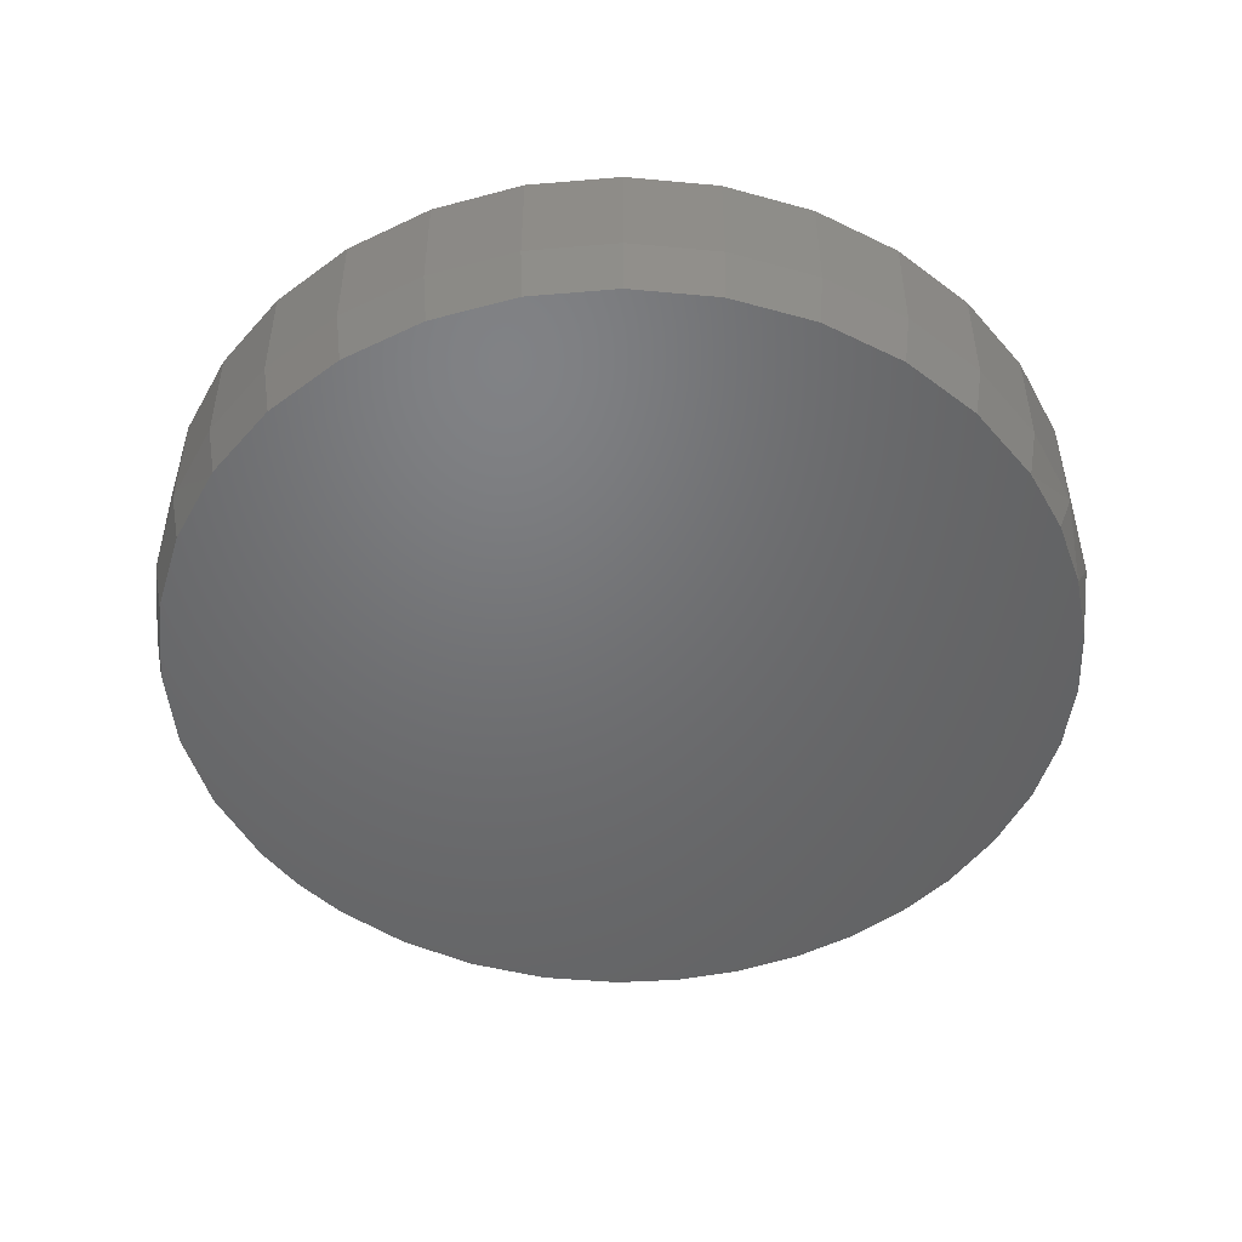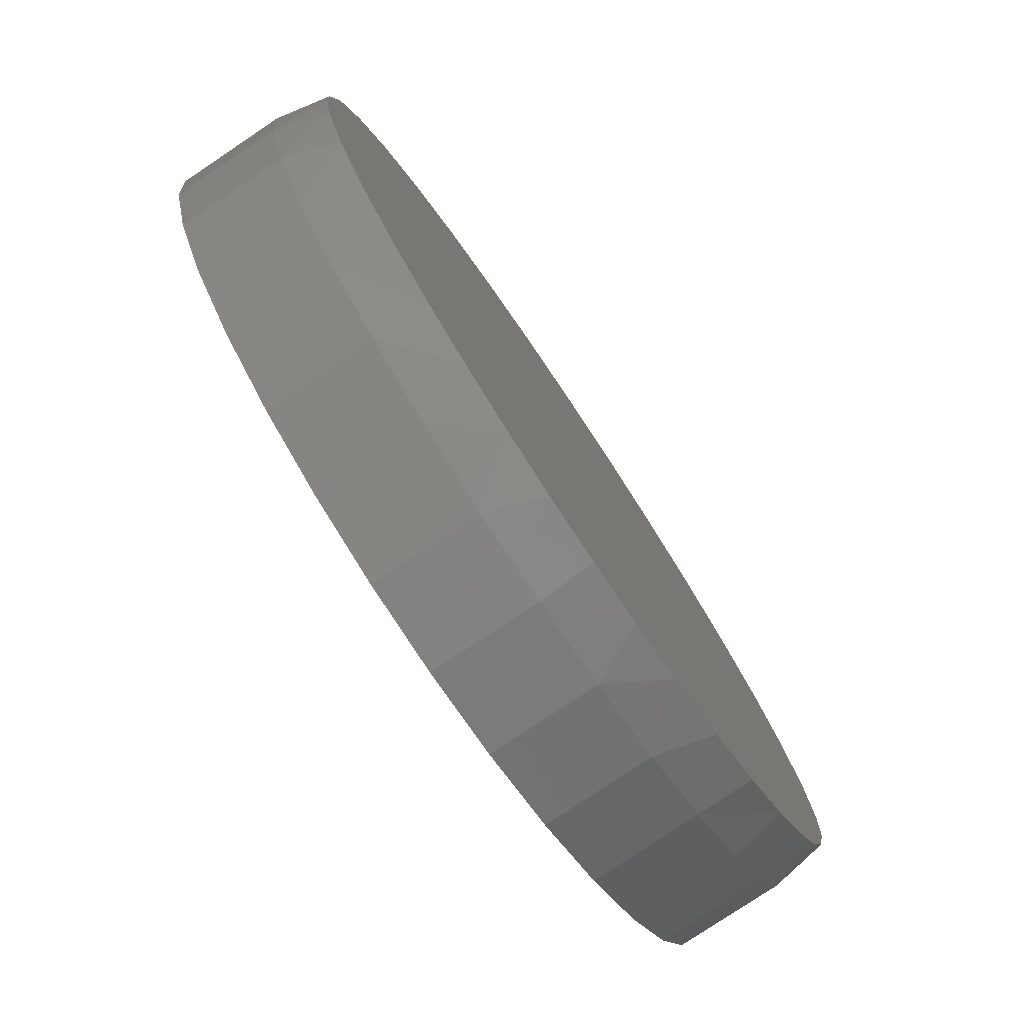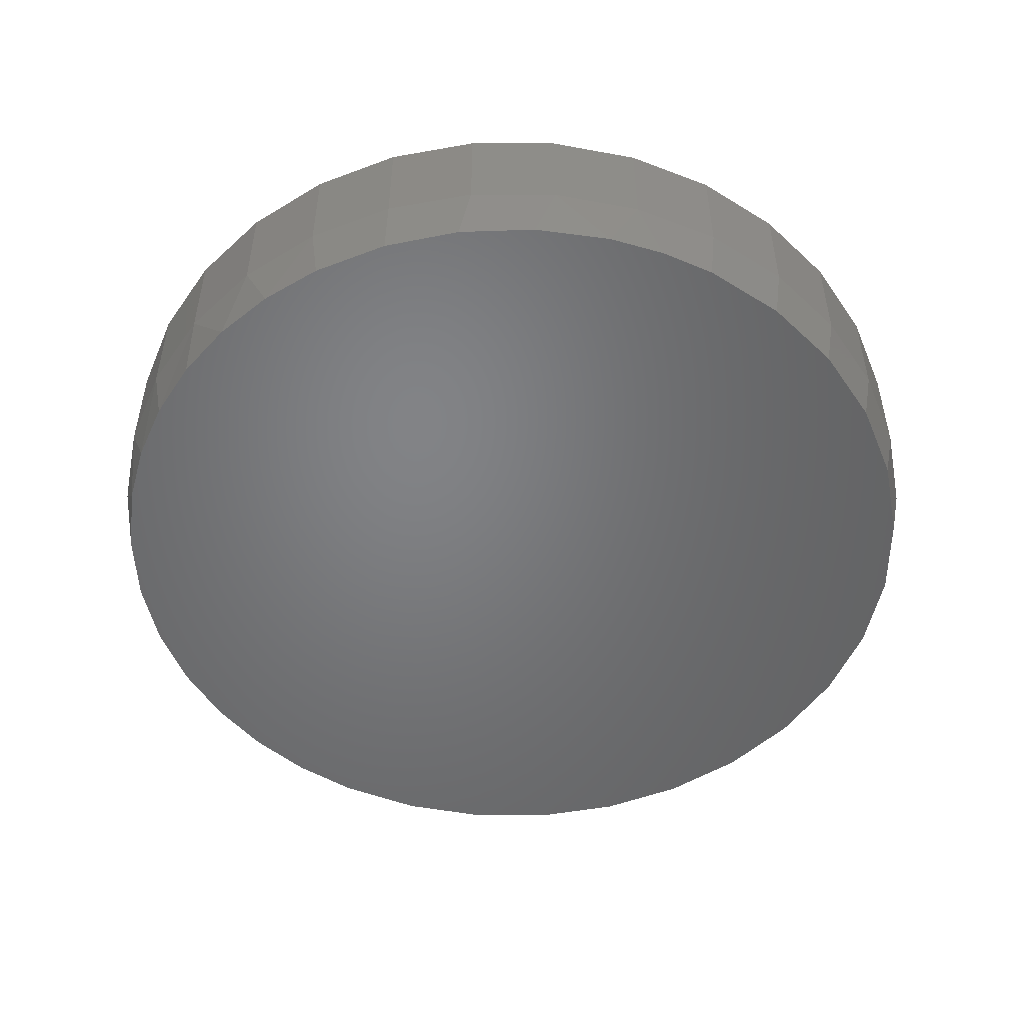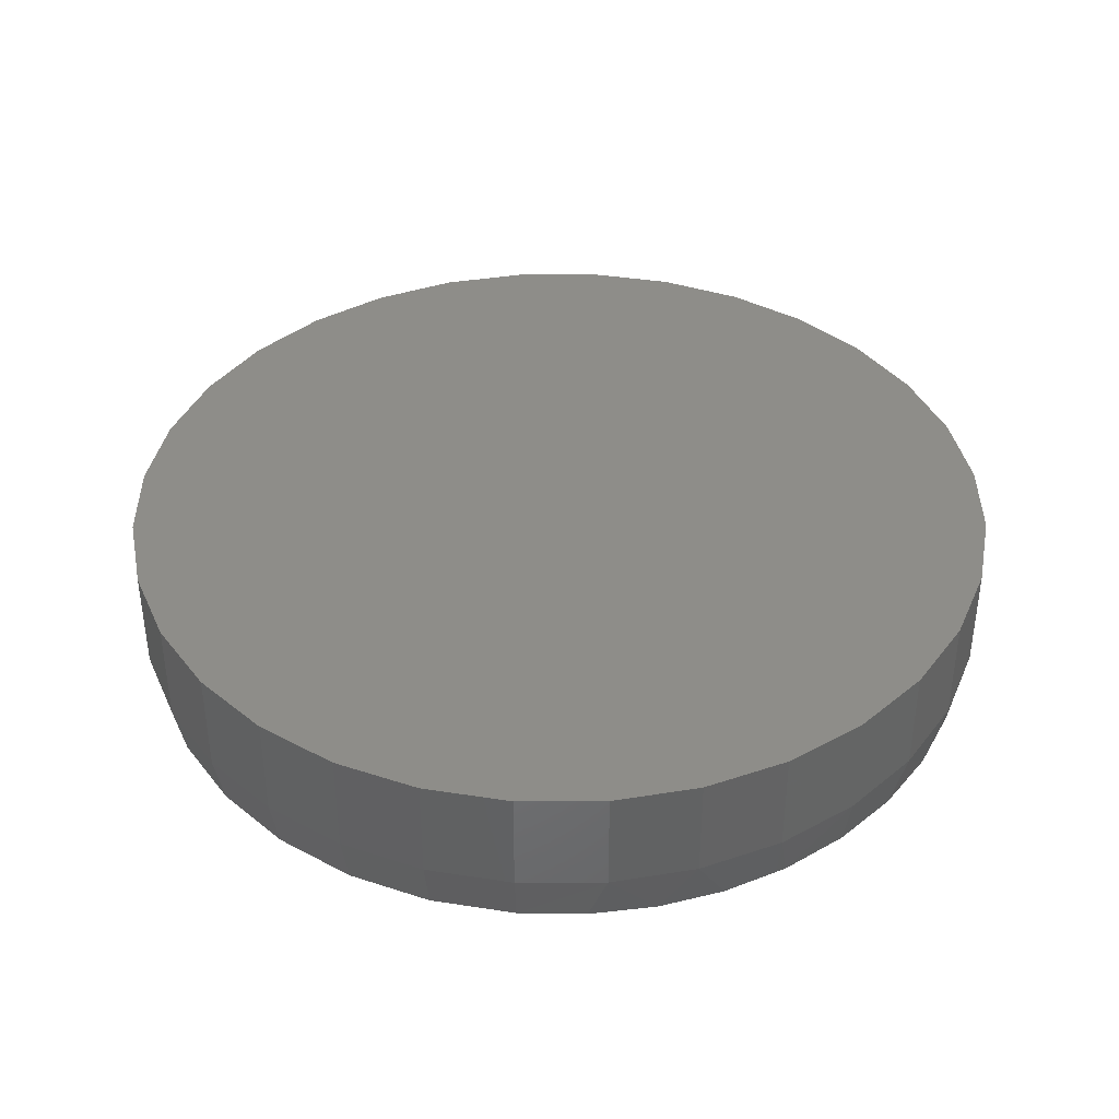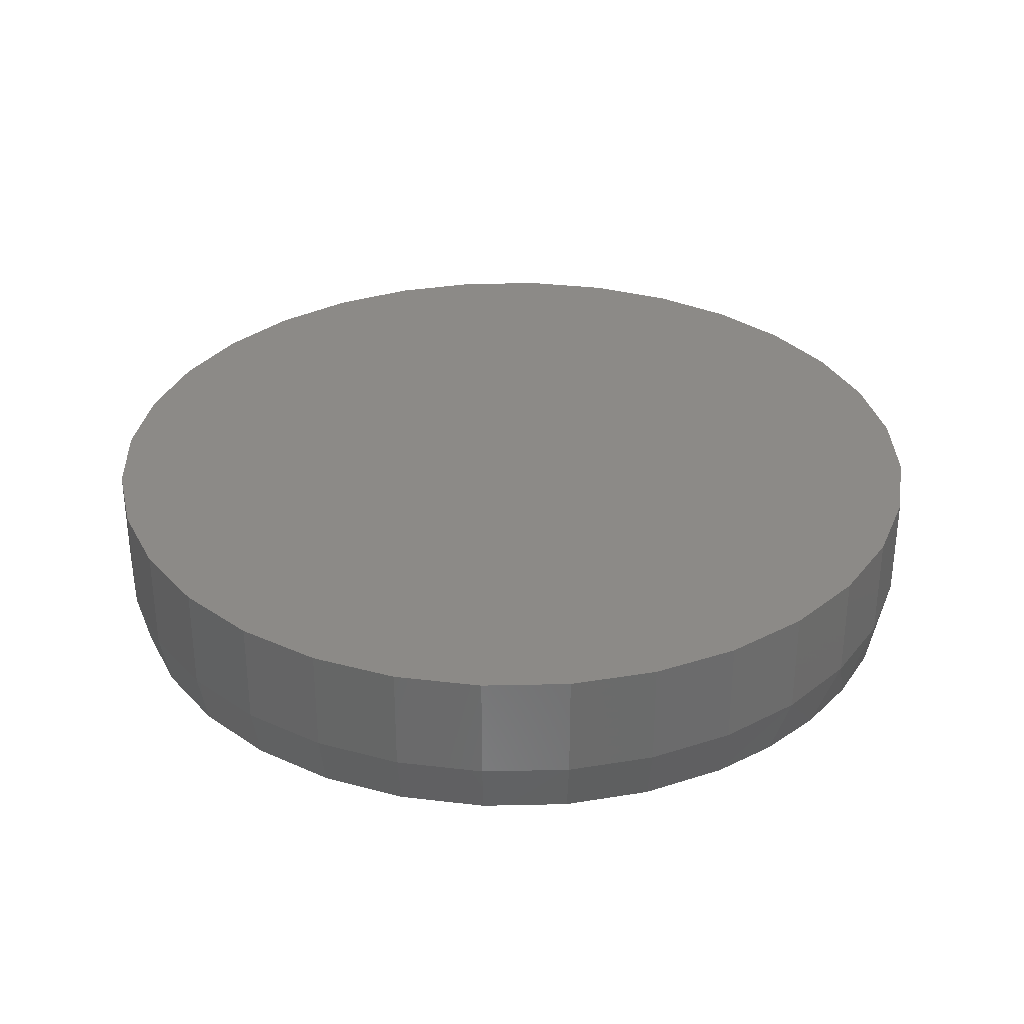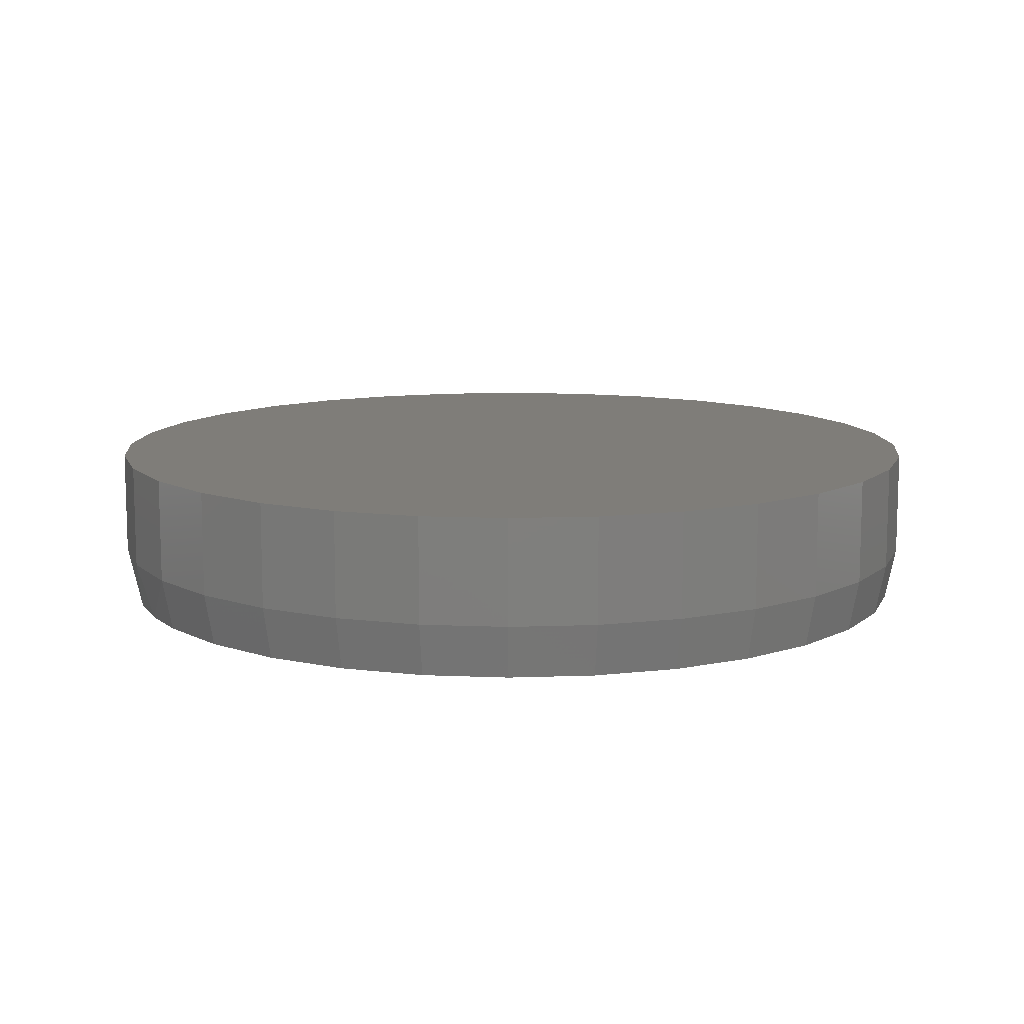
<metadata>
{"format":"stl","ext":"stl","renderer":"f3d","projection":"perspective","resolution":1024,"background":"white","views":[{"elev":-49.3,"azim":-146.5,"up":"+Z"},{"elev":-78.7,"azim":123.8,"up":"+Y"},{"elev":-51.0,"azim":61.7,"up":"+Z"},{"elev":39.3,"azim":-84.6,"up":"+Z"},{"elev":32.3,"azim":-119.9,"up":"+Z"},{"elev":11.0,"azim":146.7,"up":"+Z"}]}
</metadata>
<code>
# stl→obj: 100 verts, 196 faces
v 0.006743 0.6317 0
v 0.13 0.6196 0
v -0.1165 0.6196 0
v 0.006743 -0.6317 0
v -0.08419 -0.6252 0
v 0.1001 -0.6248 0
v -0.1732 -0.6056 0
v 0.1915 -0.6041 0
v -0.27 -0.5679 0
v 0.2788 -0.5702 0
v -0.3593 -0.5149 0
v 0.3601 -0.5237 0
v -0.4387 -0.448 0
v 0.4477 -0.4524 0
v -0.5061 -0.369 0
v 0.5212 -0.3666 0
v -0.5571 -0.2849 0
v 0.5783 -0.2691 0
v -0.5945 -0.1938 0
v 0.6171 -0.163 0
v -0.6173 -0.0981 0
v 0.6331 -0.08222 0
v -0.625 7e-08 0
v 0.6385 -1.11e-16 0
v -0.6129 0.1232 0
v 0.6263 0.1232 0
v -0.5769 0.2418 0
v 0.5904 0.2418 0
v -0.5185 0.351 0
v 0.532 0.351 0
v -0.44 0.4467 0
v 0.4535 0.4467 0
v -0.3442 0.5253 0
v 0.3577 0.5253 0
v -0.235 0.5837 0
v 0.2485 0.5837 0
v 0.6541 -1.586e-16 0.07812
v 0.6541 0 0.2344
v 0.6417 -0.1263 0.07812
v 0.6417 -0.1263 0.2344
v 0.6048 -0.2477 0.07812
v 0.6048 -0.2477 0.2344
v 0.545 -0.3597 0.07812
v 0.545 -0.3597 0.2344
v 0.4645 -0.4578 0.07812
v 0.4645 -0.4578 0.2344
v 0.3664 -0.5383 0.07812
v 0.3664 -0.5383 0.2344
v 0.2545 -0.5981 0.07812
v 0.2545 -0.5981 0.2344
v 0.133 -0.6349 0.07812
v 0.133 -0.6349 0.2344
v 0.006743 -0.6474 0.07812
v 0.006743 -0.6474 0.2344
v -0.1196 -0.6349 0.07812
v -0.1196 -0.6349 0.2344
v -0.241 -0.5981 0.07812
v -0.241 -0.5981 0.2344
v -0.3529 -0.5383 0.07812
v -0.3529 -0.5383 0.2344
v -0.451 -0.4578 0.07812
v -0.451 -0.4578 0.2344
v -0.5315 -0.3597 0.07812
v -0.5315 -0.3597 0.2344
v -0.5913 -0.2477 0.07812
v -0.5913 -0.2477 0.2344
v -0.6282 -0.1263 0.07812
v -0.6282 -0.1263 0.2344
v -0.6406 7.928e-17 0.07812
v -0.6406 7.928e-17 0.2344
v -0.6282 0.1263 0.07812
v -0.6282 0.1263 0.2344
v -0.5913 0.2477 0.07812
v -0.5913 0.2477 0.2344
v -0.5315 0.3597 0.07812
v -0.5315 0.3597 0.2344
v -0.451 0.4578 0.07812
v -0.451 0.4578 0.2344
v -0.3529 0.5383 0.07812
v -0.3529 0.5383 0.2344
v -0.241 0.5981 0.07812
v -0.241 0.5981 0.2344
v -0.1196 0.6349 0.07812
v -0.1196 0.6349 0.2344
v 0.006743 0.6474 0.07812
v 0.006743 0.6474 0.2344
v 0.133 0.6349 0.07812
v 0.133 0.6349 0.2344
v 0.2545 0.5981 0.07812
v 0.2545 0.5981 0.2344
v 0.3664 0.5383 0.07812
v 0.3664 0.5383 0.2344
v 0.4645 0.4578 0.07812
v 0.4645 0.4578 0.2344
v 0.545 0.3597 0.07812
v 0.545 0.3597 0.2344
v 0.6048 0.2477 0.07812
v 0.6048 0.2477 0.2344
v 0.6417 0.1263 0.07812
v 0.6417 0.1263 0.2344
f 1 2 3
f 4 5 6
f 6 5 7
f 6 7 8
f 8 7 9
f 8 9 10
f 10 9 11
f 10 11 12
f 12 11 13
f 12 13 14
f 14 13 15
f 14 15 16
f 16 15 17
f 16 17 18
f 18 17 19
f 18 19 20
f 20 19 21
f 20 21 22
f 22 21 23
f 22 23 24
f 24 23 25
f 24 25 26
f 26 25 27
f 26 27 28
f 28 27 29
f 28 29 30
f 30 29 31
f 30 31 32
f 32 31 33
f 32 33 34
f 34 33 35
f 34 35 36
f 36 35 3
f 36 3 2
f 37 38 39
f 39 38 40
f 39 40 41
f 41 40 42
f 41 42 43
f 43 42 44
f 43 44 45
f 45 44 46
f 45 46 47
f 47 46 48
f 47 48 49
f 49 48 50
f 49 50 51
f 51 50 52
f 51 52 53
f 53 52 54
f 53 54 55
f 55 54 56
f 55 56 57
f 57 56 58
f 57 58 59
f 59 58 60
f 59 60 61
f 61 60 62
f 61 62 63
f 63 62 64
f 63 64 65
f 65 64 66
f 65 66 67
f 67 66 68
f 67 68 69
f 69 68 70
f 69 70 71
f 71 70 72
f 71 72 73
f 73 72 74
f 73 74 75
f 75 74 76
f 75 76 77
f 77 76 78
f 77 78 79
f 79 78 80
f 79 80 81
f 81 80 82
f 81 82 83
f 83 82 84
f 83 84 85
f 85 84 86
f 85 86 87
f 87 86 88
f 87 88 89
f 89 88 90
f 89 90 91
f 91 90 92
f 91 92 93
f 93 92 94
f 93 94 95
f 95 94 96
f 95 96 97
f 97 96 98
f 97 98 99
f 99 98 100
f 99 100 37
f 37 100 38
f 37 24 99
f 99 24 26
f 99 26 97
f 97 26 28
f 97 28 95
f 95 28 30
f 95 30 93
f 93 30 32
f 93 32 91
f 91 32 34
f 91 34 89
f 89 34 36
f 89 36 87
f 87 36 2
f 87 2 85
f 85 2 1
f 85 1 83
f 83 1 3
f 83 3 81
f 81 3 35
f 81 35 79
f 79 35 33
f 79 33 77
f 77 33 31
f 77 31 75
f 75 31 29
f 75 29 73
f 73 29 27
f 73 27 71
f 71 27 25
f 71 25 69
f 69 25 23
f 19 65 67
f 17 63 65
f 17 65 19
f 15 61 63
f 15 63 17
f 13 59 61
f 13 61 15
f 9 57 59
f 9 59 11
f 7 55 57
f 7 57 9
f 5 55 7
f 8 49 51
f 10 47 49
f 10 49 8
f 12 45 47
f 12 47 10
f 16 43 45
f 16 45 14
f 18 41 43
f 18 43 16
f 20 39 41
f 20 41 18
f 59 13 11
f 45 12 14
f 24 37 22
f 22 37 39
f 22 39 20
f 55 5 53
f 53 5 4
f 53 4 51
f 51 4 6
f 51 6 8
f 69 23 67
f 67 23 21
f 67 21 19
f 84 88 86
f 88 84 90
f 90 84 82
f 90 82 92
f 92 82 80
f 92 80 94
f 94 80 78
f 94 78 96
f 96 78 76
f 96 76 98
f 98 76 74
f 98 74 100
f 100 74 72
f 100 72 38
f 38 72 70
f 38 70 40
f 40 70 68
f 40 68 42
f 42 68 66
f 42 66 44
f 44 66 64
f 44 64 46
f 46 64 62
f 46 62 48
f 48 62 60
f 48 60 50
f 50 60 58
f 50 58 52
f 52 58 56
f 52 56 54

</code>
